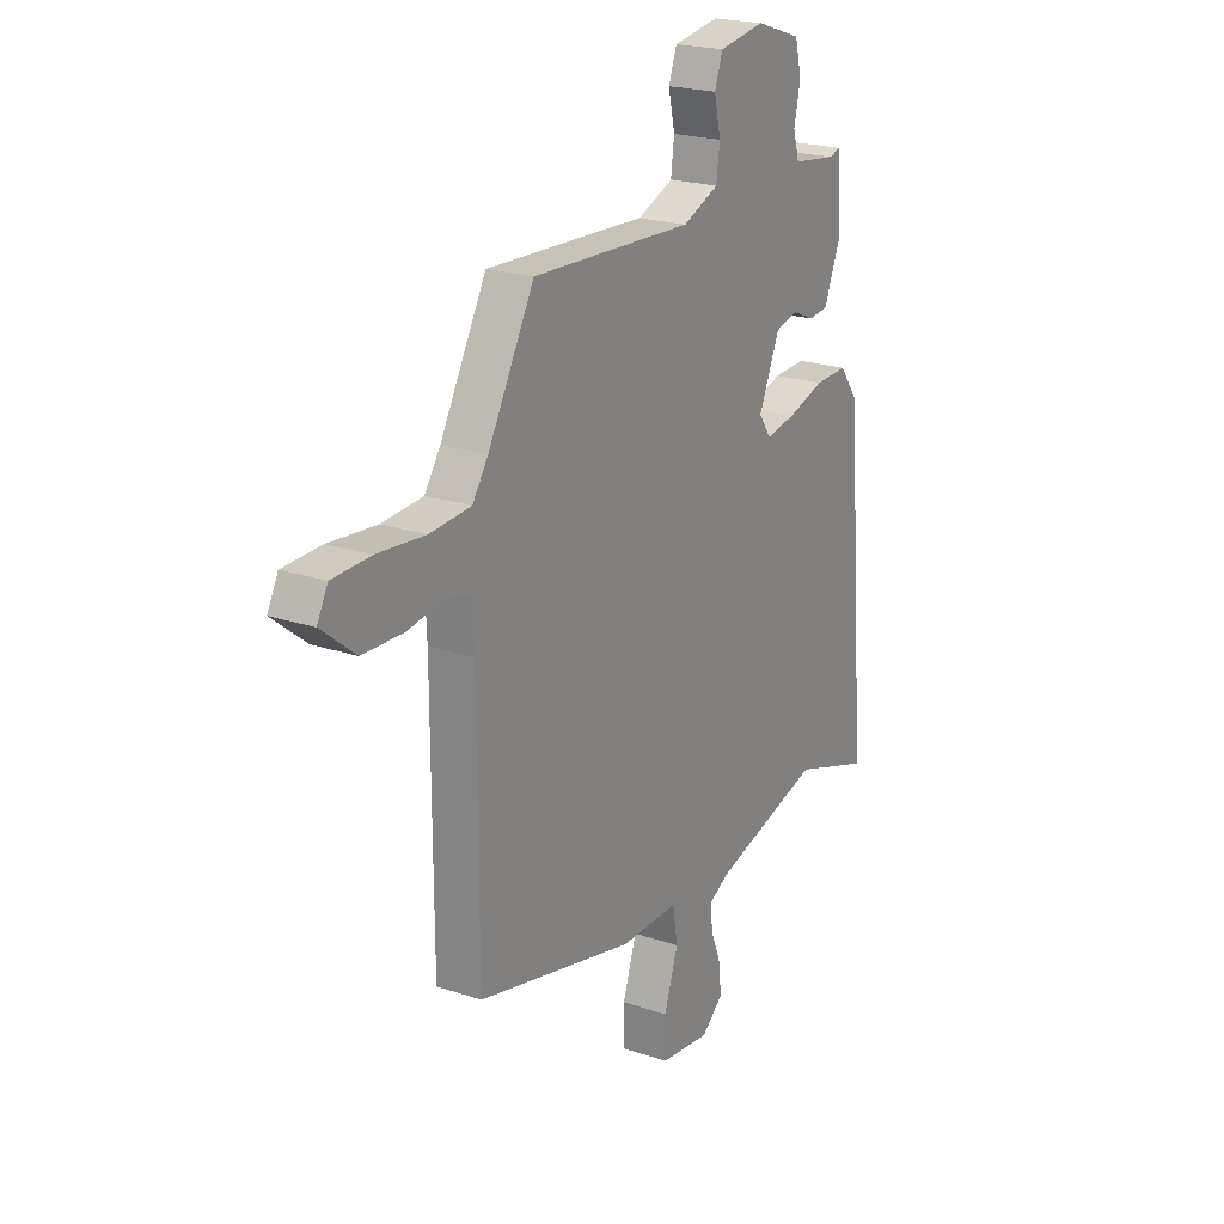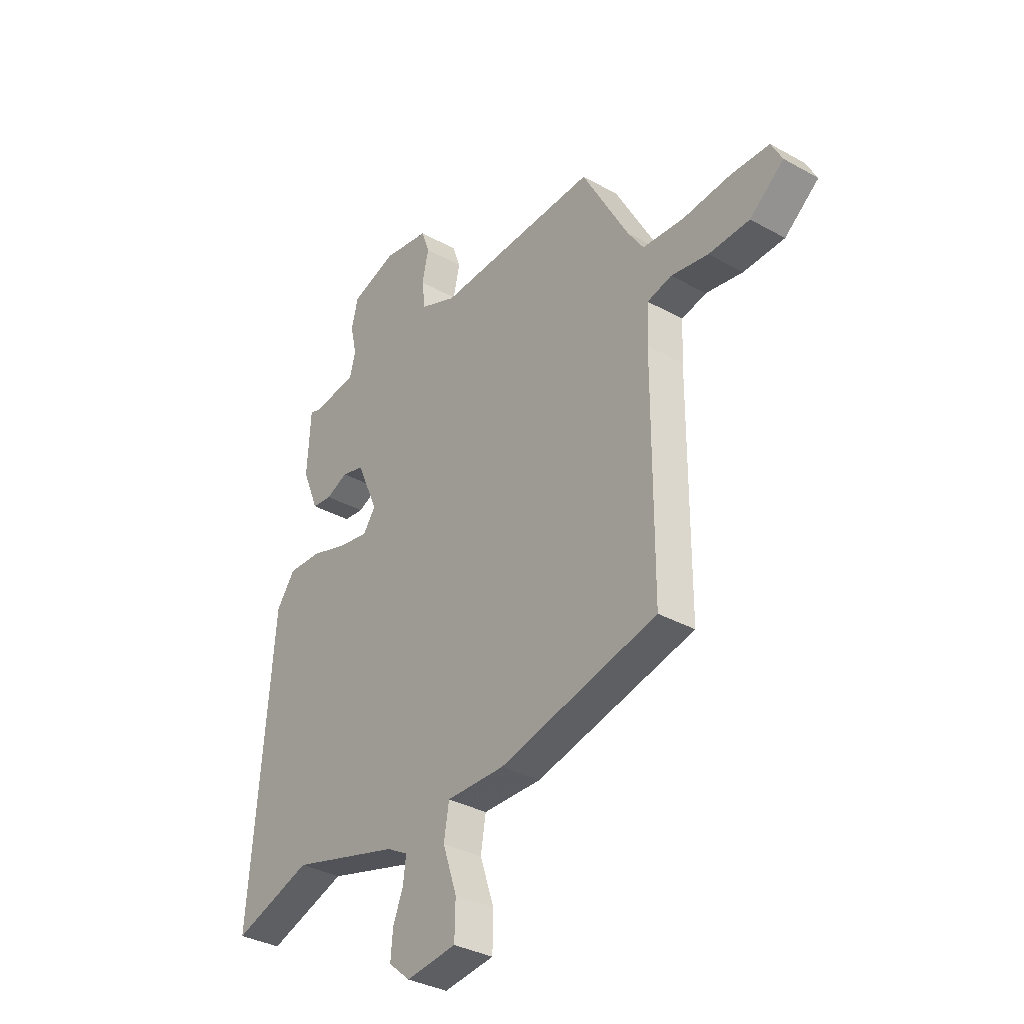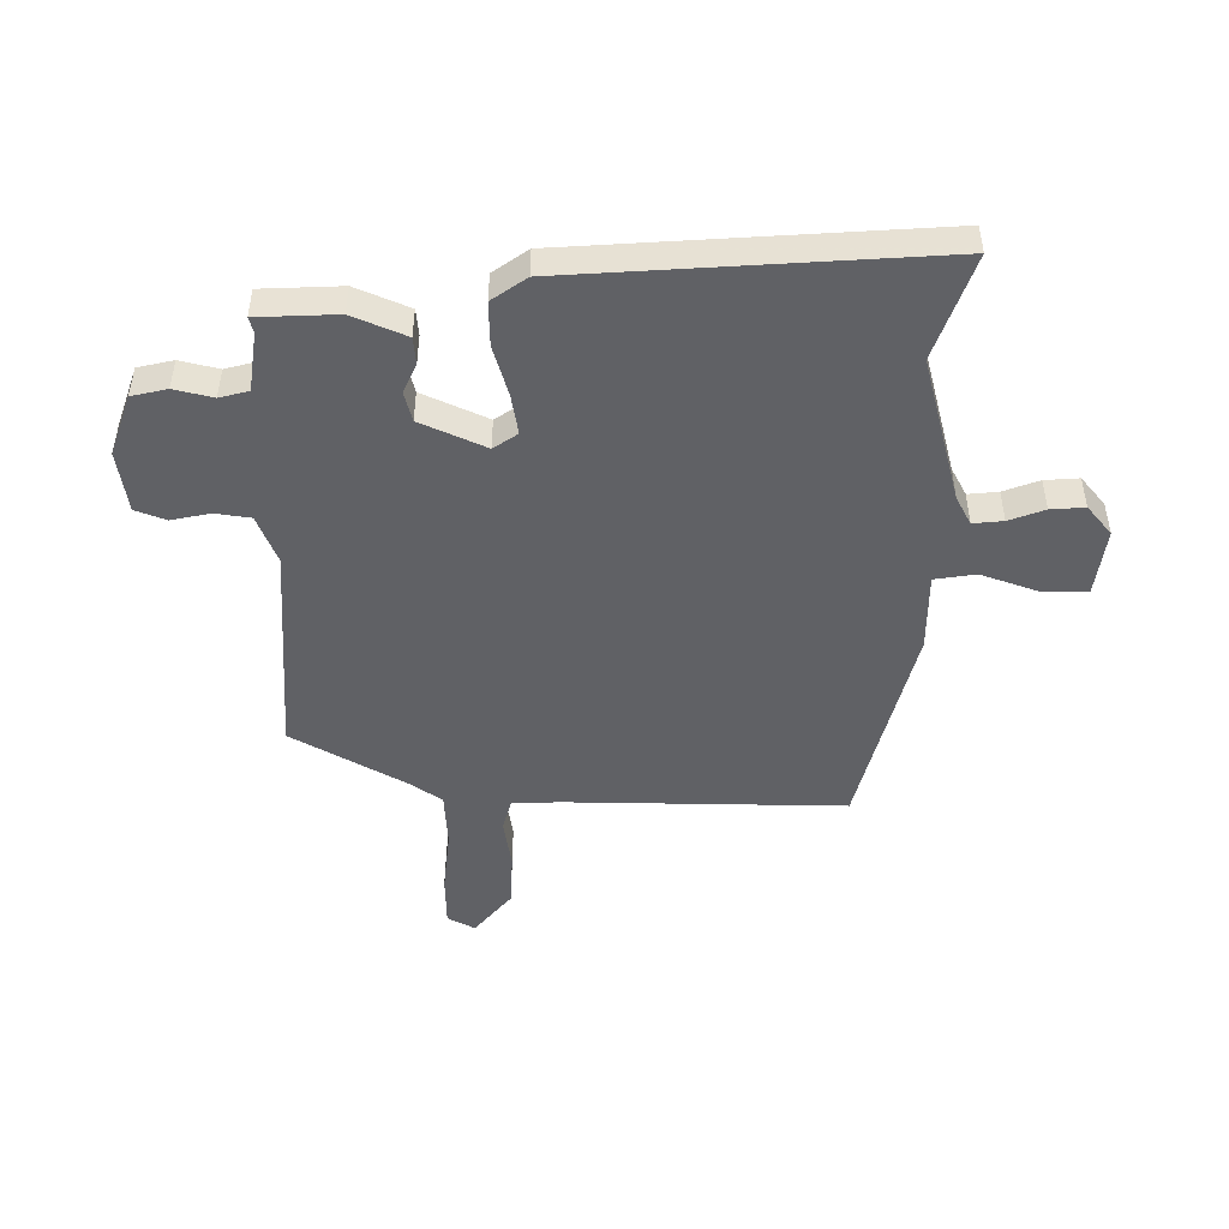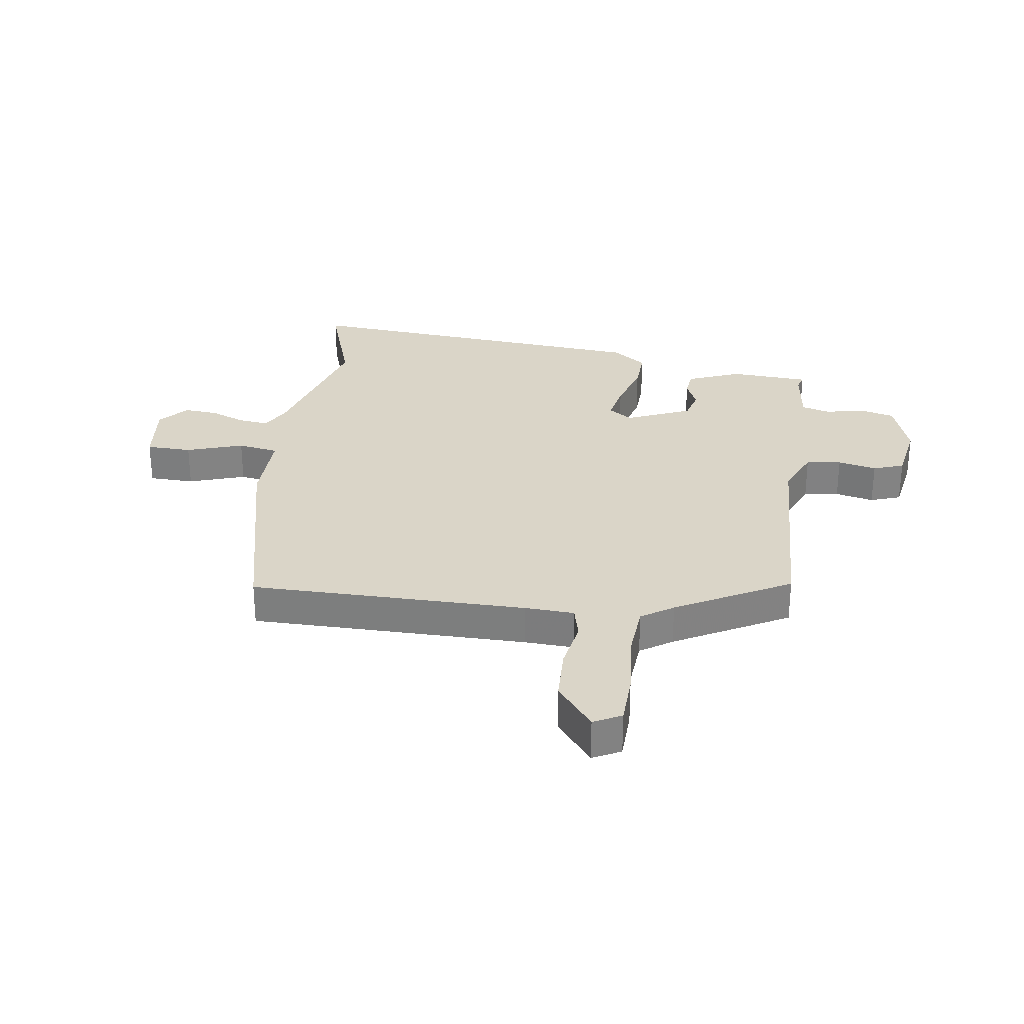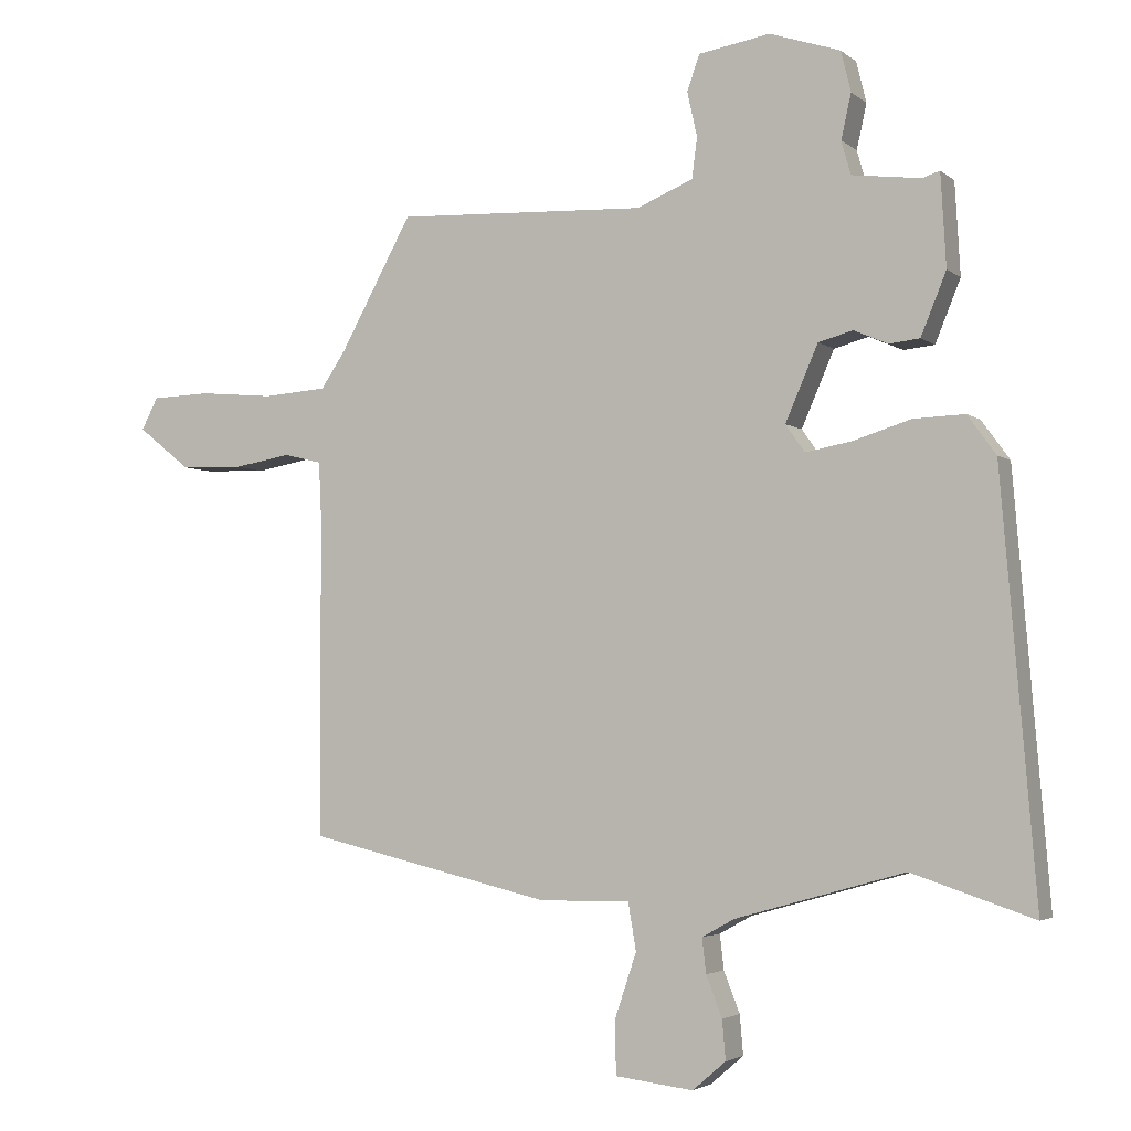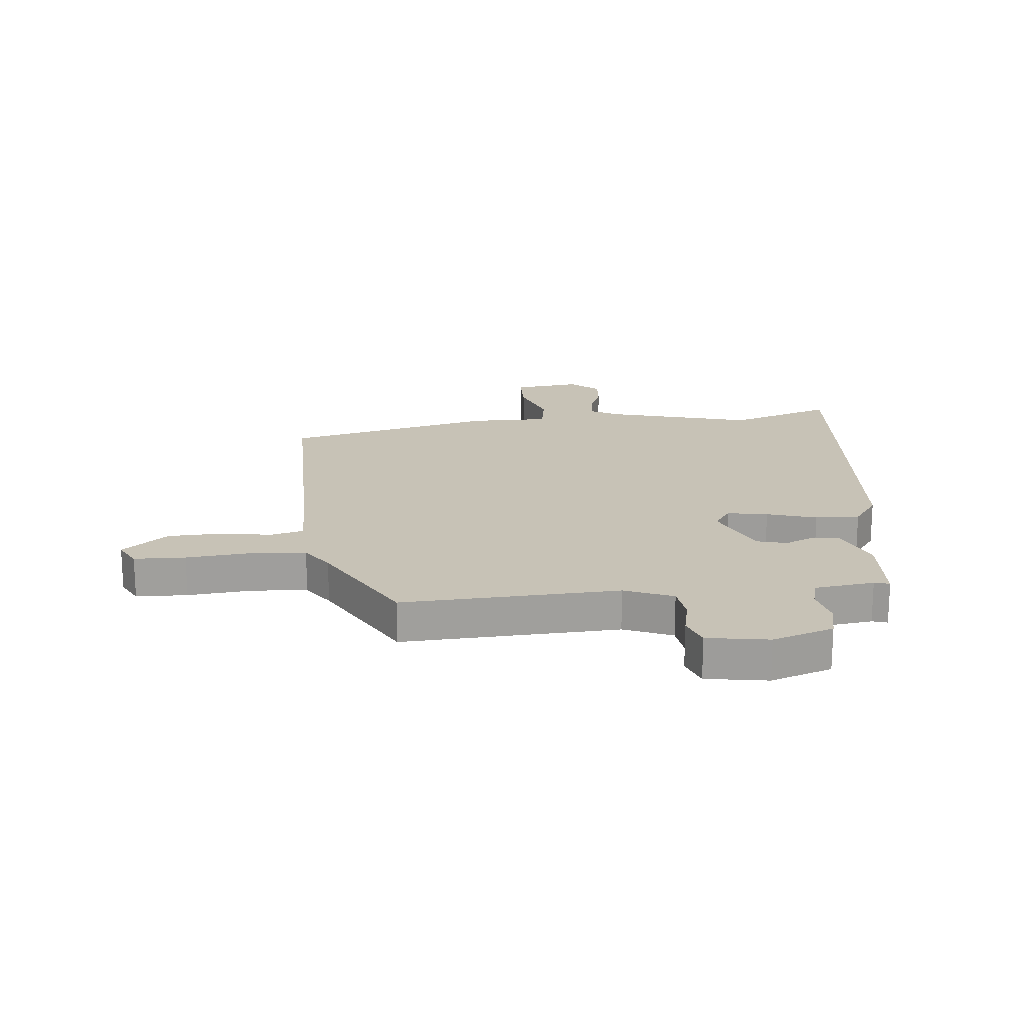
<metadata>
{"format":"obj","ext":"obj","renderer":"f3d","projection":"perspective","resolution":1024,"background":"white","views":[{"elev":21.5,"azim":-59.3,"up":"+Z"},{"elev":-34.2,"azim":-127.0,"up":"+Z"},{"elev":-48.1,"azim":88.8,"up":"+Y"},{"elev":29.4,"azim":-81.8,"up":"+Y"},{"elev":-3.4,"azim":24.3,"up":"+Z"},{"elev":19.2,"azim":-5.9,"up":"+Y"}]}
</metadata>
<code>
v -0.501 0.07 -0.439
v -0.502 0.07 0.041
v -0.506 0.07 0.126
v -0.563 0.07 0.14
v -0.649 0.07 0.125
v -0.744 0.07 0.128
v -0.823 0.07 0.191
v -0.798 0.07 0.239
v -0.709 0.07 0.242
v -0.597 0.07 0.232
v -0.501 0.07 0.239
v -0.464 0.07 0.294
v -0.356 0.07 0.491
v 0.02 0.07 0.475
v 0.104 0.07 0.51
v 0.112 0.07 0.571
v 0.097 0.07 0.638
v 0.116 0.07 0.691
v 0.223 0.07 0.709
v 0.329 0.07 0.674
v 0.344 0.07 0.613
v 0.329 0.07 0.546
v 0.343 0.07 0.496
v 0.446 0.07 0.483
v 0.472 0.07 0.491
v 0.48 0.07 0.353
v 0.442 0.07 0.26
v 0.396 0.07 0.255
v 0.345 0.07 0.277
v 0.293 0.07 0.263
v 0.244 0.07 0.15
v 0.273 0.07 0.109
v 0.343 0.07 0.122
v 0.429 0.07 0.149
v 0.506 0.07 0.152
v 0.549 0.07 0.093
v 0.601 0.07 -0.534
v 0.418 0.07 -0.473
v 0.165 0.07 -0.544
v 0.116 0.07 -0.571
v 0.122 0.07 -0.623
v 0.146 0.07 -0.684
v 0.151 0.07 -0.743
v 0.101 0.07 -0.786
v -0.016 0.07 -0.772
v -0.018 0.07 -0.693
v 0.015 0.07 -0.595
v 0.003 0.07 -0.524
v -0.133 0.07 -0.526
v -0.501 0 -0.439
v -0.502 0 0.041
v -0.506 0 0.126
v -0.563 0 0.14
v -0.649 0 0.125
v -0.744 0 0.128
v -0.823 0 0.191
v -0.798 0 0.239
v -0.709 0 0.242
v -0.597 0 0.232
v -0.501 0 0.239
v -0.464 0 0.294
v -0.356 0 0.491
v 0.02 0 0.475
v 0.104 0 0.51
v 0.112 0 0.571
v 0.097 0 0.638
v 0.116 0 0.691
v 0.223 0 0.709
v 0.329 0 0.674
v 0.344 0 0.613
v 0.329 0 0.546
v 0.343 0 0.496
v 0.446 0 0.483
v 0.472 0 0.491
v 0.48 0 0.353
v 0.442 0 0.26
v 0.396 0 0.255
v 0.345 0 0.277
v 0.293 0 0.263
v 0.244 0 0.15
v 0.273 0 0.109
v 0.343 0 0.122
v 0.429 0 0.149
v 0.506 0 0.152
v 0.549 0 0.093
v 0.601 0 -0.534
v 0.418 0 -0.473
v 0.165 0 -0.544
v 0.116 0 -0.571
v 0.122 0 -0.623
v 0.146 0 -0.684
v 0.151 0 -0.743
v 0.101 0 -0.786
v -0.016 0 -0.772
v -0.018 0 -0.693
v 0.015 0 -0.595
v 0.003 0 -0.524
v -0.133 0 -0.526
f 48 49 1 2
f 44 45 46 47
f 44 47 48
f 41 42 43 44
f 40 41 44 48
f 39 40 48 2
f 35 36 37 38
f 33 34 35 38
f 32 33 38 39
f 31 32 39 2
f 26 27 28 29
f 24 25 26 29
f 23 24 29 30
f 22 23 30 31
f 20 21 22
f 16 17 18 19
f 15 16 19 20
f 12 13 14
f 11 12 14
f 11 14 15
f 7 8 9 10
f 7 10 11
f 4 5 6 7
f 4 7 11
f 3 4 11 15
f 31 2 3 15
f 15 20 22 31
f 51 50 98 97
f 96 95 94 93
f 97 96 93
f 93 92 91 90
f 97 93 90 89
f 51 97 89 88
f 87 86 85 84
f 87 84 83 82
f 88 87 82 81
f 51 88 81 80
f 78 77 76 75
f 78 75 74 73
f 79 78 73 72
f 80 79 72 71
f 71 70 69
f 68 67 66 65
f 69 68 65 64
f 63 62 61
f 63 61 60
f 64 63 60
f 59 58 57 56
f 60 59 56
f 56 55 54 53
f 60 56 53
f 64 60 53 52
f 64 52 51 80
f 80 71 69 64
f 1 50 51 2
f 2 51 52 3
f 3 52 53 4
f 4 53 54 5
f 5 54 55 6
f 6 55 56 7
f 7 56 57 8
f 8 57 58 9
f 9 58 59 10
f 10 59 60 11
f 11 60 61 12
f 12 61 62 13
f 13 62 63 14
f 14 63 64 15
f 15 64 65 16
f 16 65 66 17
f 17 66 67 18
f 18 67 68 19
f 19 68 69 20
f 20 69 70 21
f 21 70 71 22
f 22 71 72 23
f 23 72 73 24
f 24 73 74 25
f 25 74 75 26
f 26 75 76 27
f 27 76 77 28
f 28 77 78 29
f 29 78 79 30
f 30 79 80 31
f 31 80 81 32
f 32 81 82 33
f 33 82 83 34
f 34 83 84 35
f 35 84 85 36
f 36 85 86 37
f 37 86 87 38
f 38 87 88 39
f 39 88 89 40
f 40 89 90 41
f 41 90 91 42
f 42 91 92 43
f 43 92 93 44
f 44 93 94 45
f 45 94 95 46
f 46 95 96 47
f 47 96 97 48
f 48 97 98 49
f 49 98 50 1

</code>
